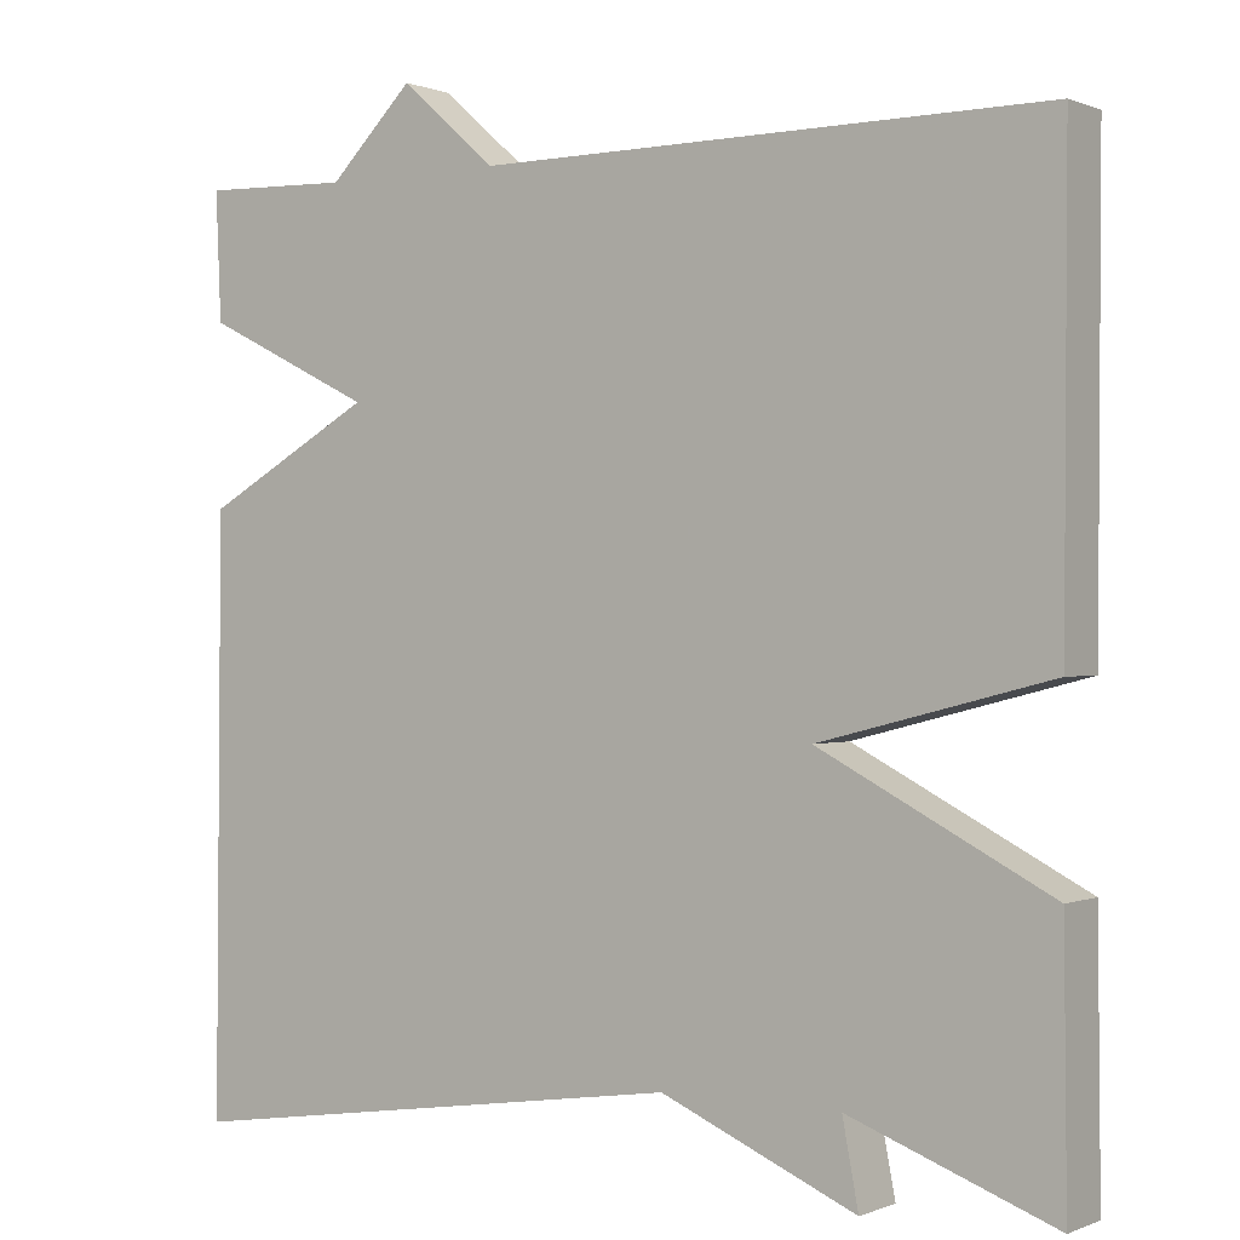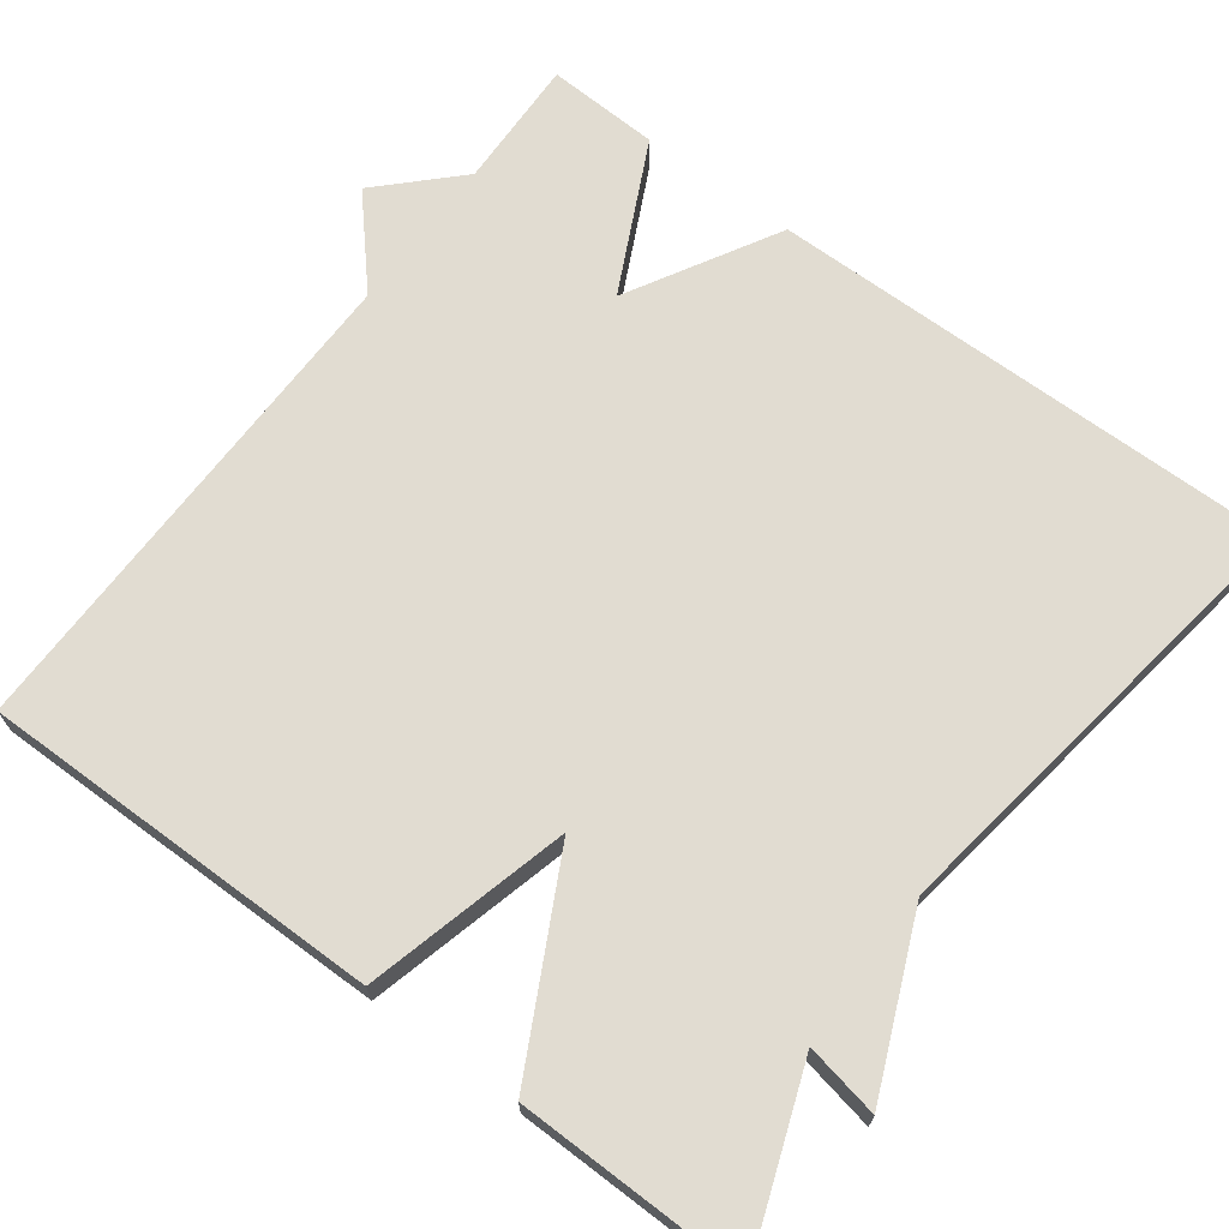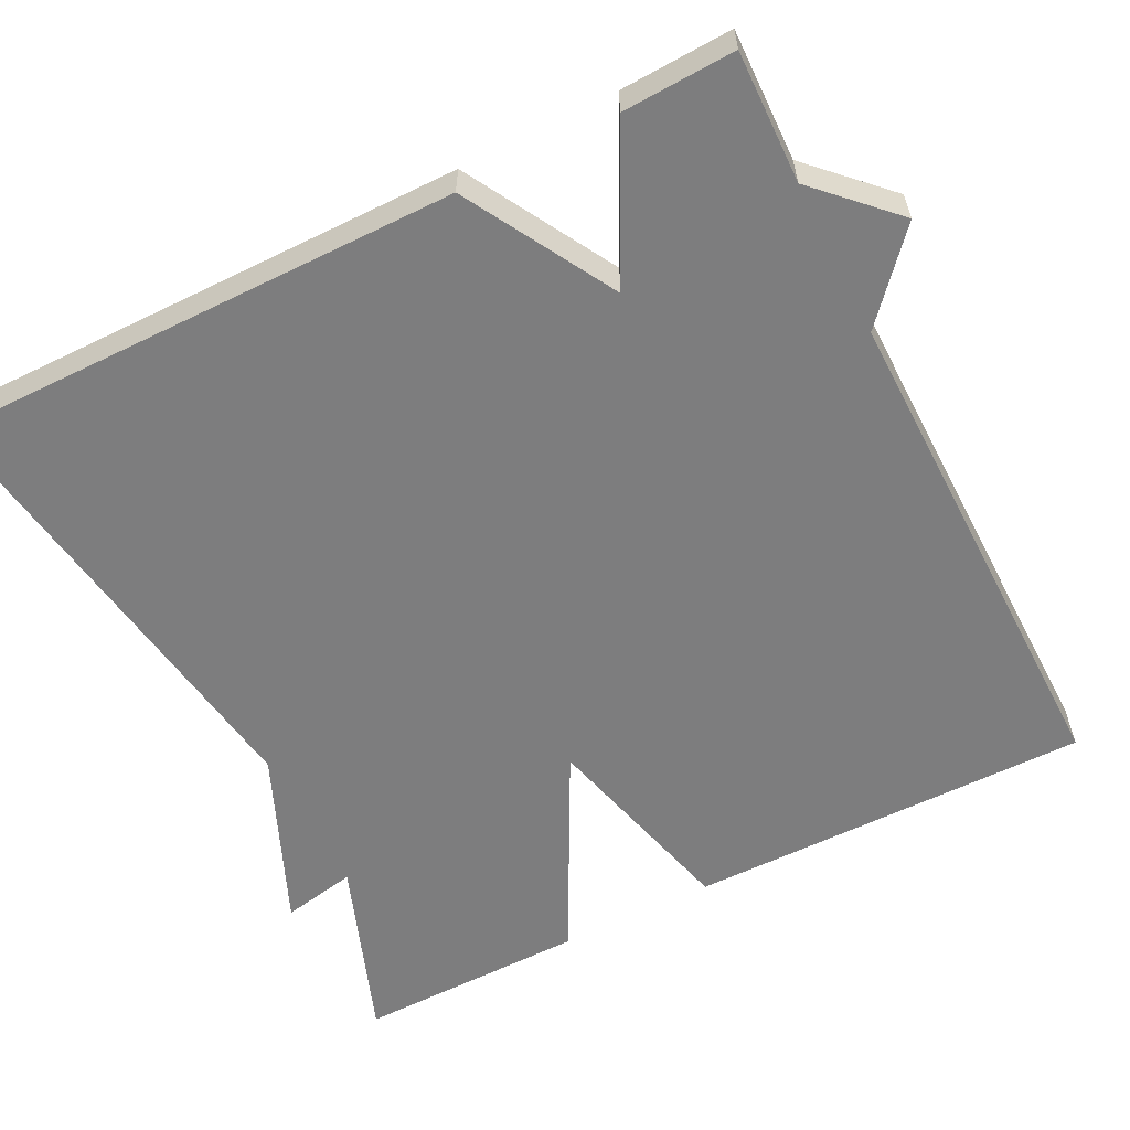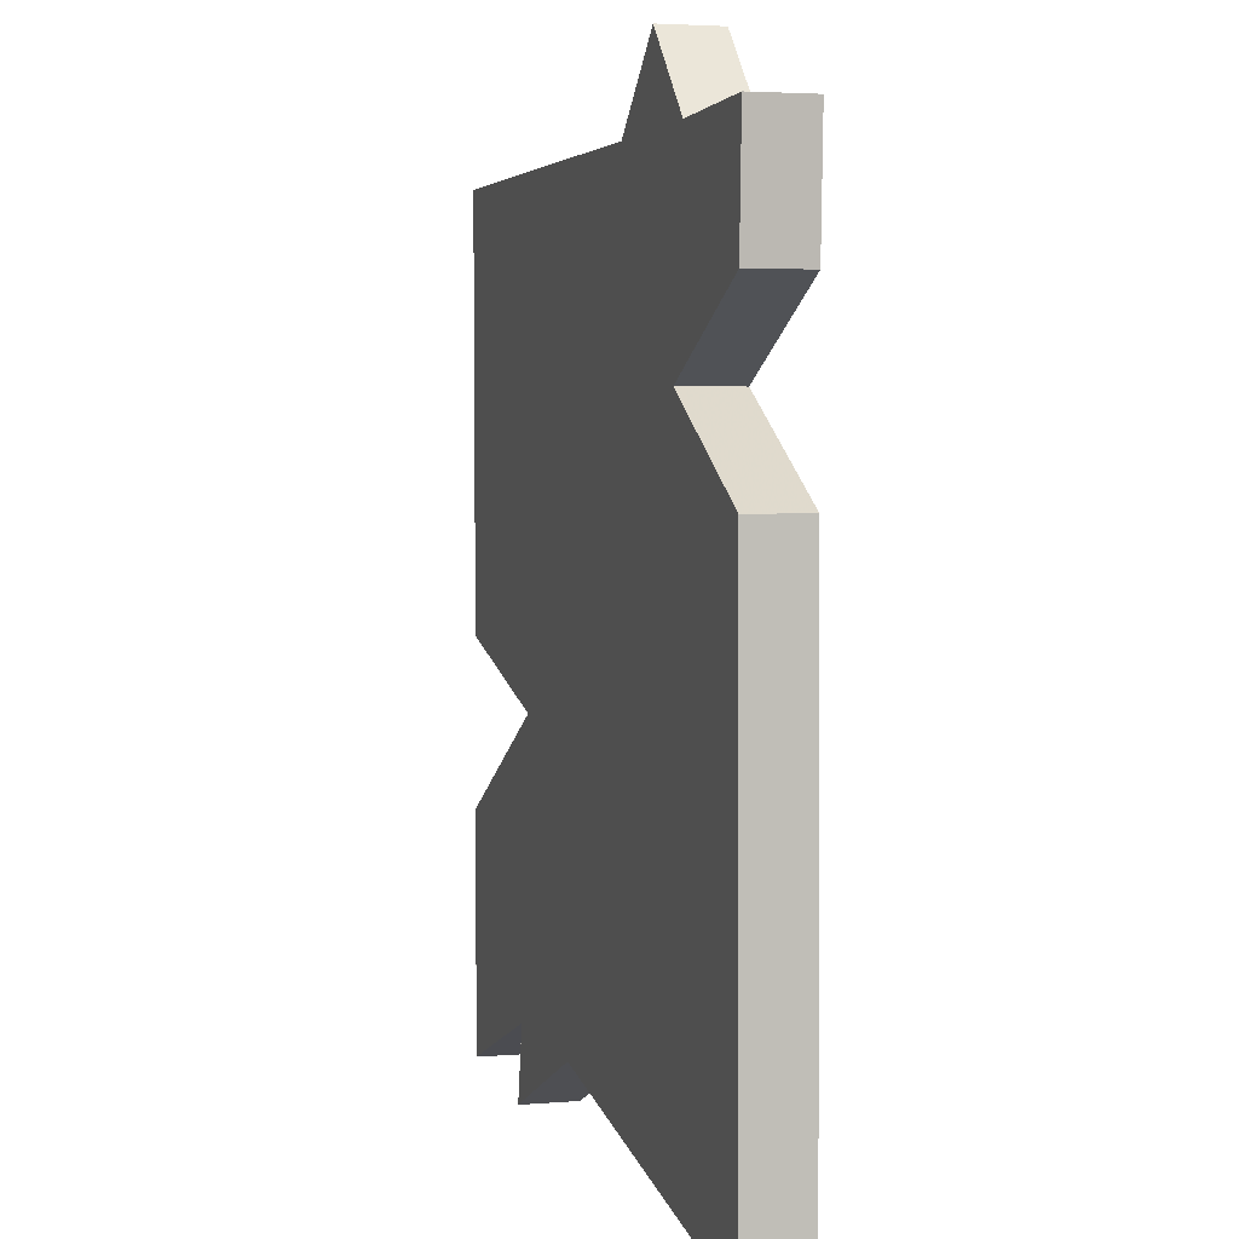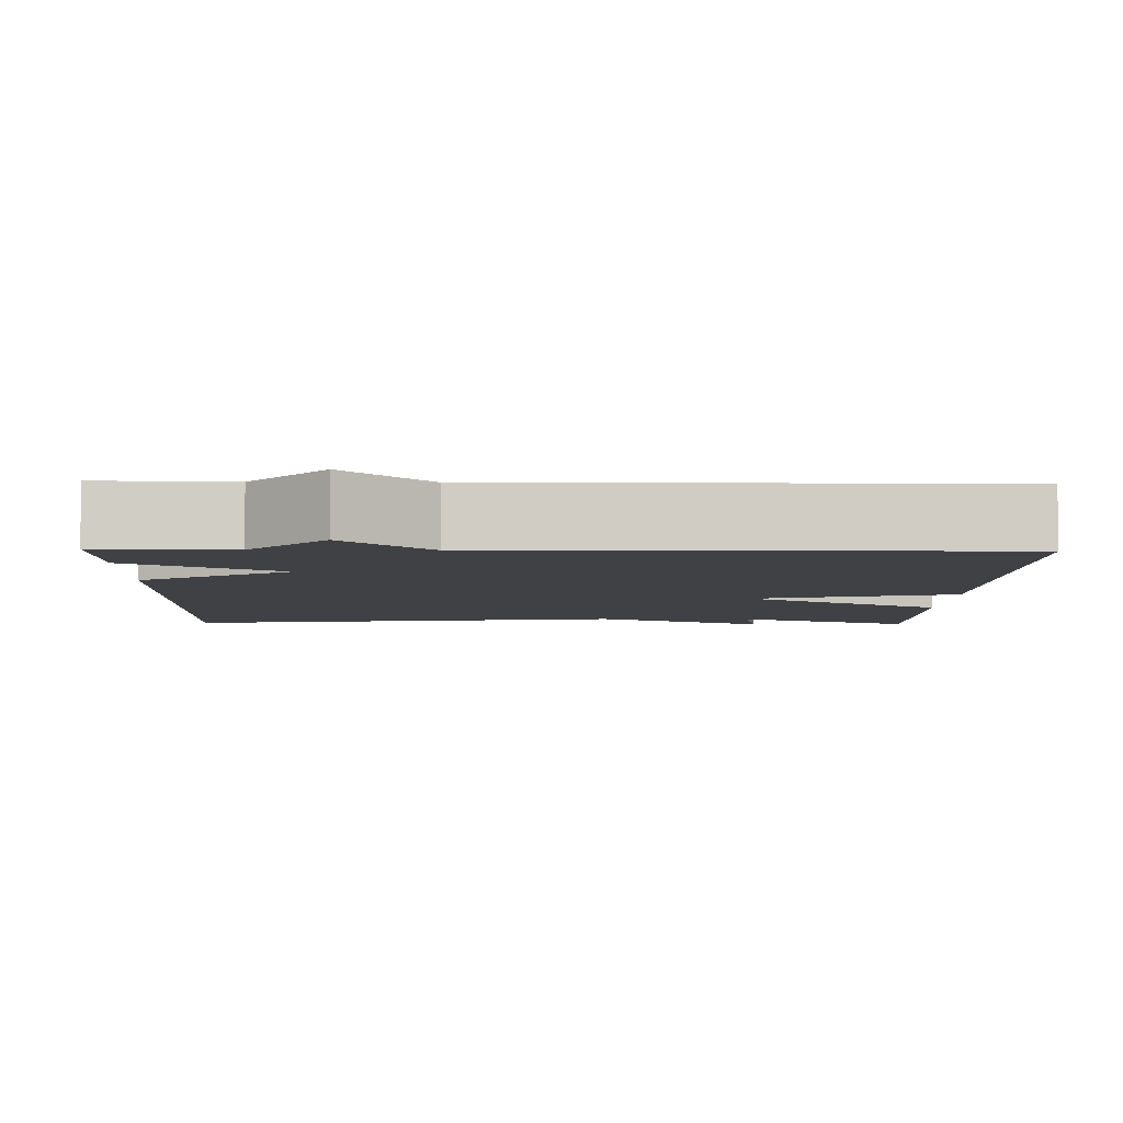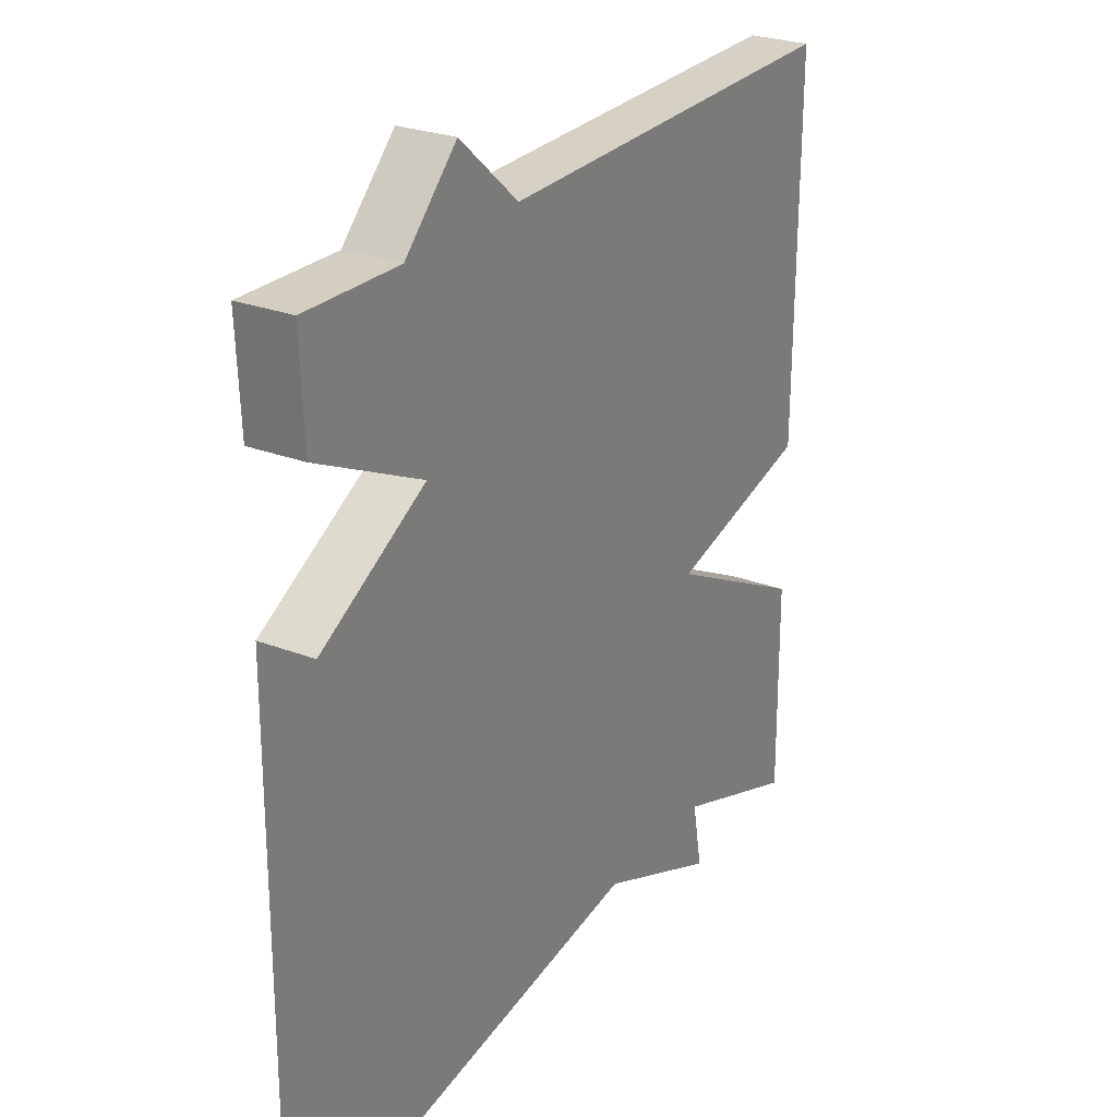
<metadata>
{"format":"obj","ext":"obj","renderer":"f3d","projection":"perspective","resolution":1024,"background":"white","views":[{"elev":0.2,"azim":34.2,"up":"+Z"},{"elev":69.1,"azim":126.8,"up":"+Y"},{"elev":-59.2,"azim":-63.0,"up":"+Y"},{"elev":3.7,"azim":-105.4,"up":"+Z"},{"elev":-5.8,"azim":-1.3,"up":"+Y"},{"elev":26.7,"azim":-59.1,"up":"+Z"}]}
</metadata>
<code>
v -0.5 0.07 0.5
v -0.334 0.07 0.495
v -0.24 0.07 0.589
v -0.134 0.07 0.495
v 0.5 0.07 0.5
v 0.497 0.07 -0.009
v 0.24 0.07 -0.075
v 0.497 0.07 -0.209
v 0.5 0.07 -0.5
v 0.272 0.07 -0.415
v 0.29 0.07 -0.509
v 0.072 0.07 -0.415
v -0.5 0.07 -0.5
v -0.494 0.07 0.158
v -0.305 0.07 0.265
v -0.494 0.07 0.358
v -0.5 0 0.5
v -0.334 0 0.495
v -0.24 0 0.589
v -0.134 0 0.495
v 0.5 0 0.5
v 0.497 0 -0.009
v 0.24 0 -0.075
v 0.497 0 -0.209
v 0.5 0 -0.5
v 0.272 0 -0.415
v 0.29 0 -0.509
v 0.072 0 -0.415
v -0.5 0 -0.5
v -0.494 0 0.158
v -0.305 0 0.265
v -0.494 0 0.358
f 15 16 1 2
f 12 13 14 15
f 2 3 4
f 15 2 4
f 12 15 4
f 11 12 4
f 10 11 4
f 7 8 9 10
f 7 10 4
f 4 5 6 7
f 18 17 32 31
f 31 30 29 28
f 20 19 18
f 20 18 31
f 20 31 28
f 20 28 27
f 20 27 26
f 26 25 24 23
f 20 26 23
f 23 22 21 20
f 1 17 18 2
f 2 18 19 3
f 3 19 20 4
f 4 20 21 5
f 5 21 22 6
f 6 22 23 7
f 7 23 24 8
f 8 24 25 9
f 9 25 26 10
f 10 26 27 11
f 11 27 28 12
f 12 28 29 13
f 13 29 30 14
f 14 30 31 15
f 15 31 32 16
f 16 32 17 1

</code>
